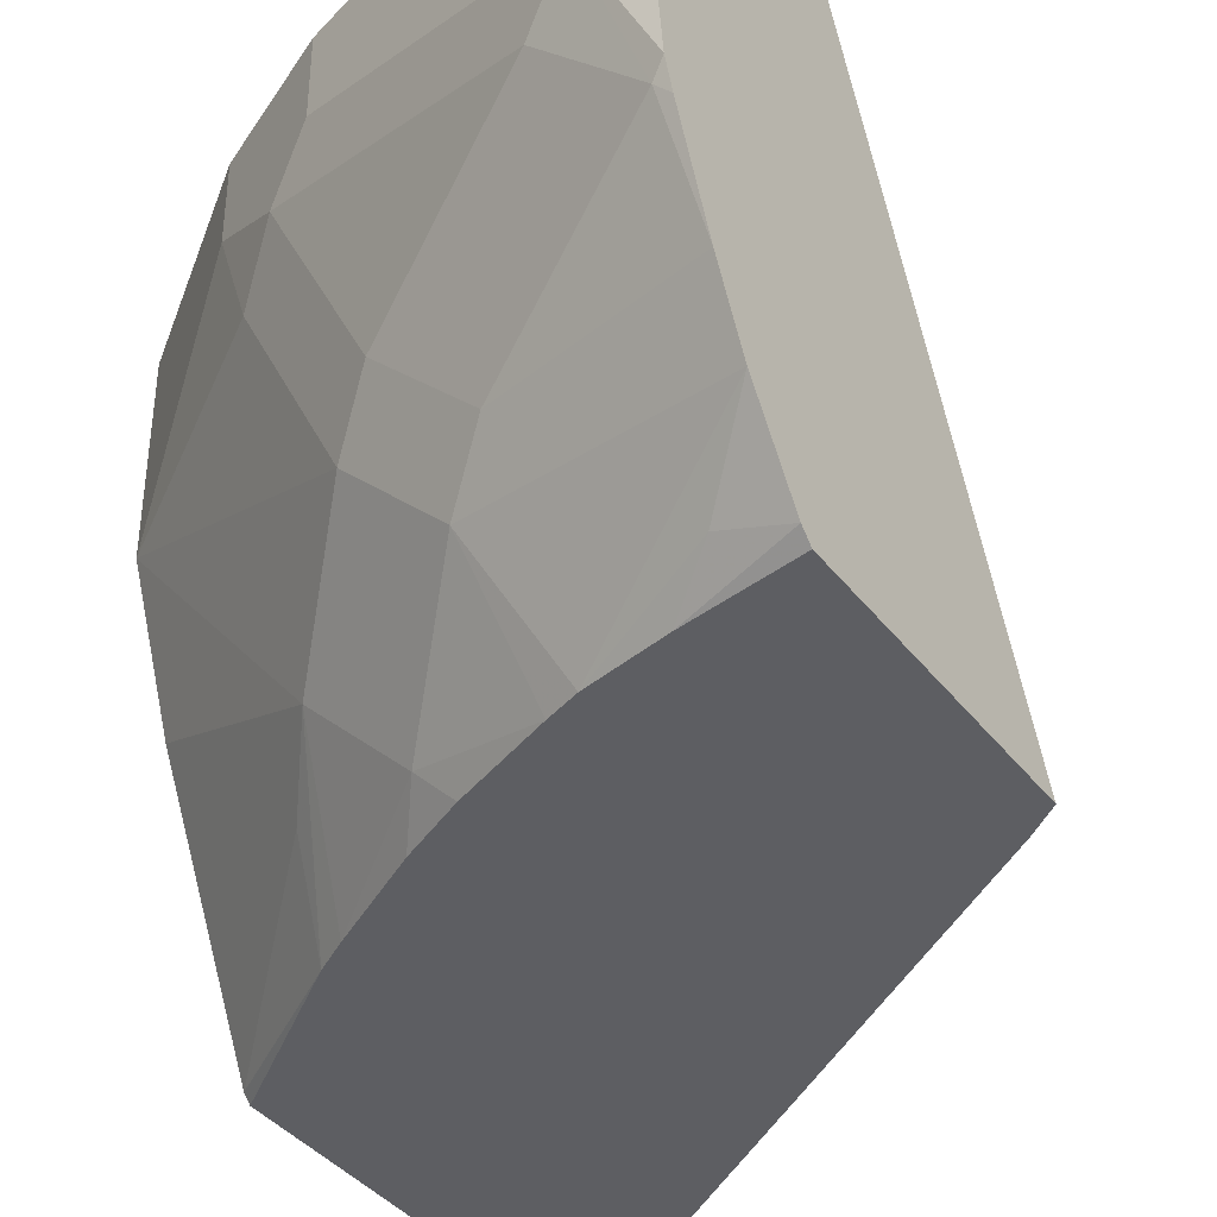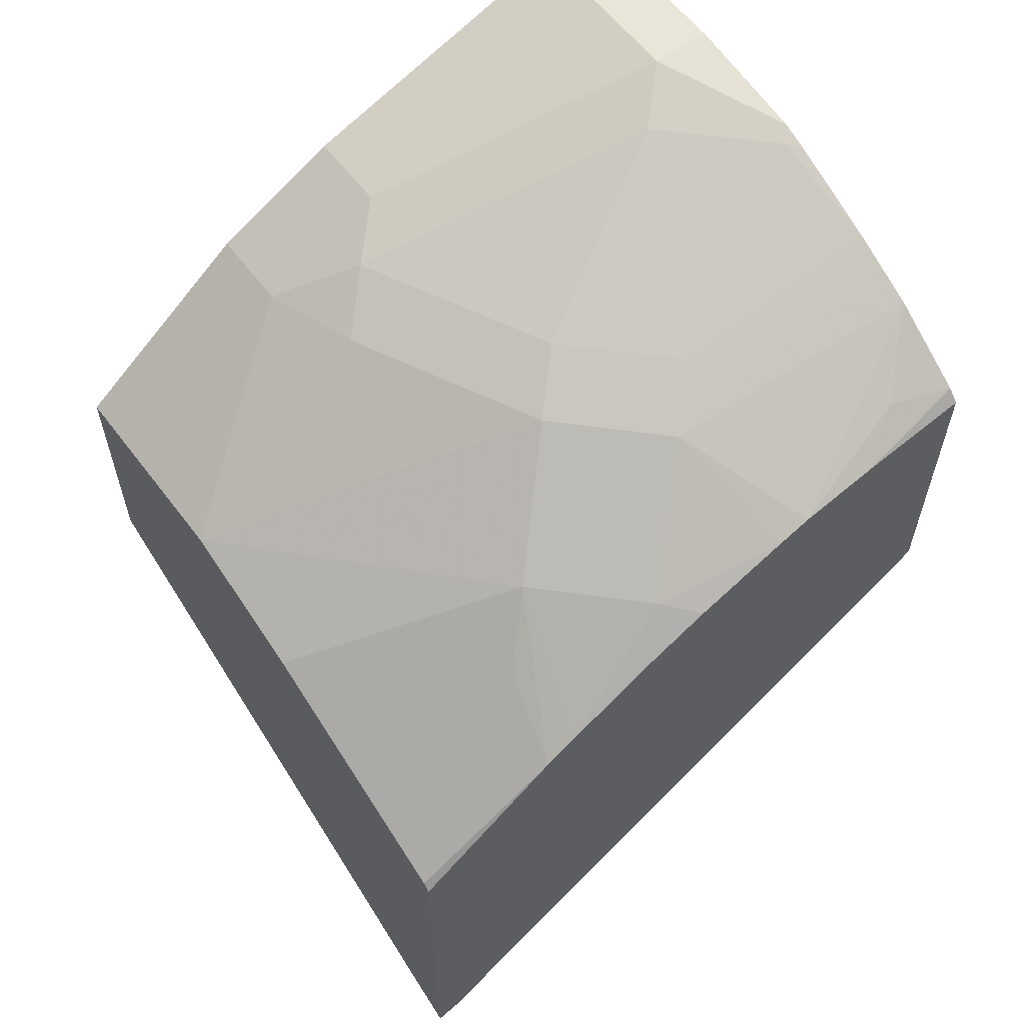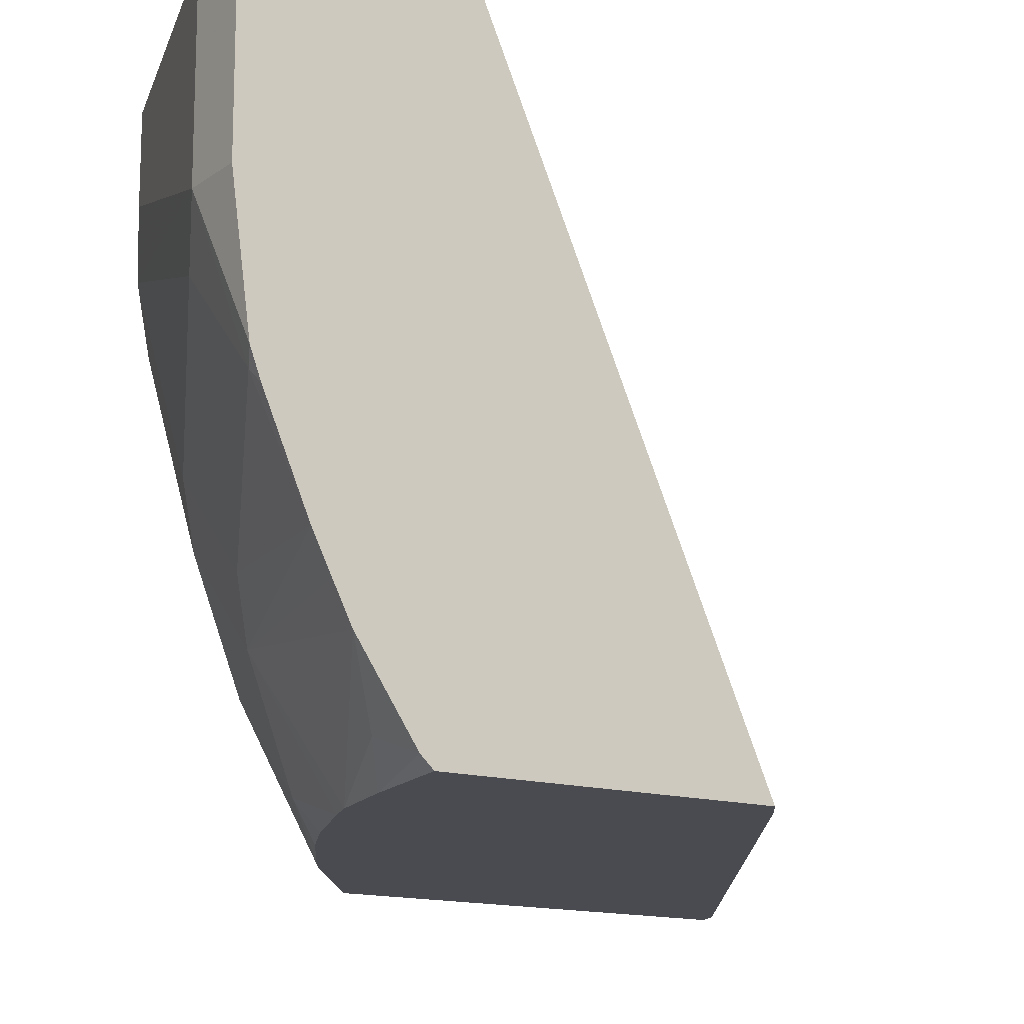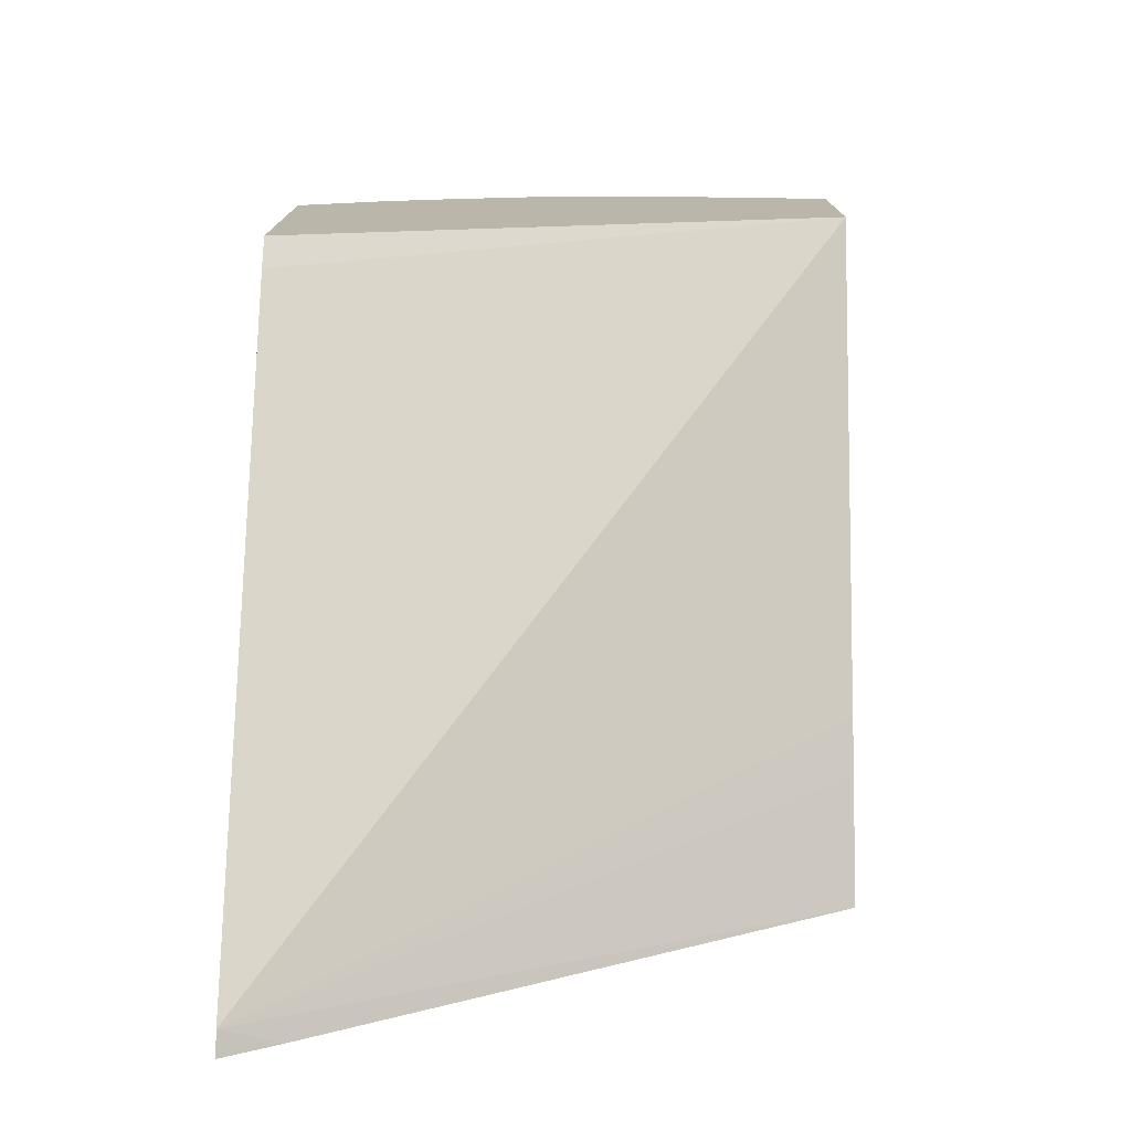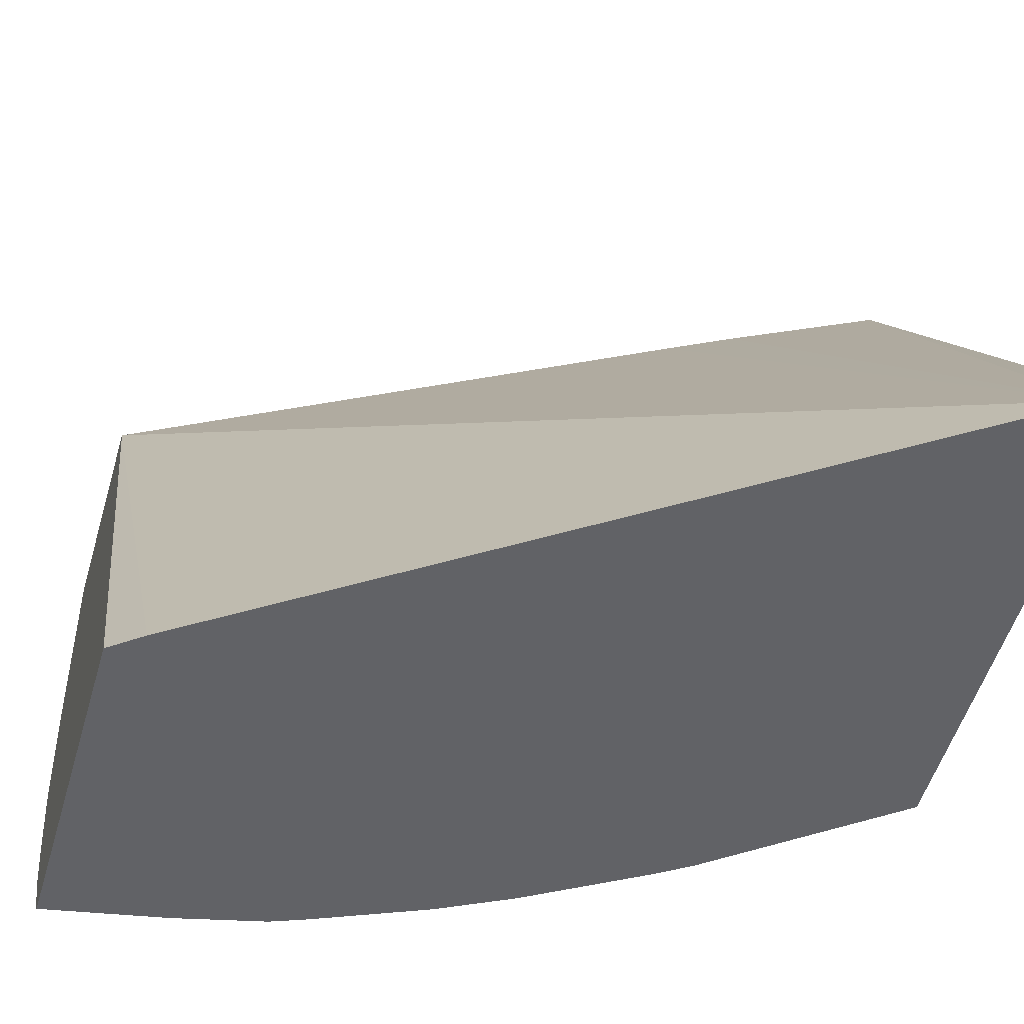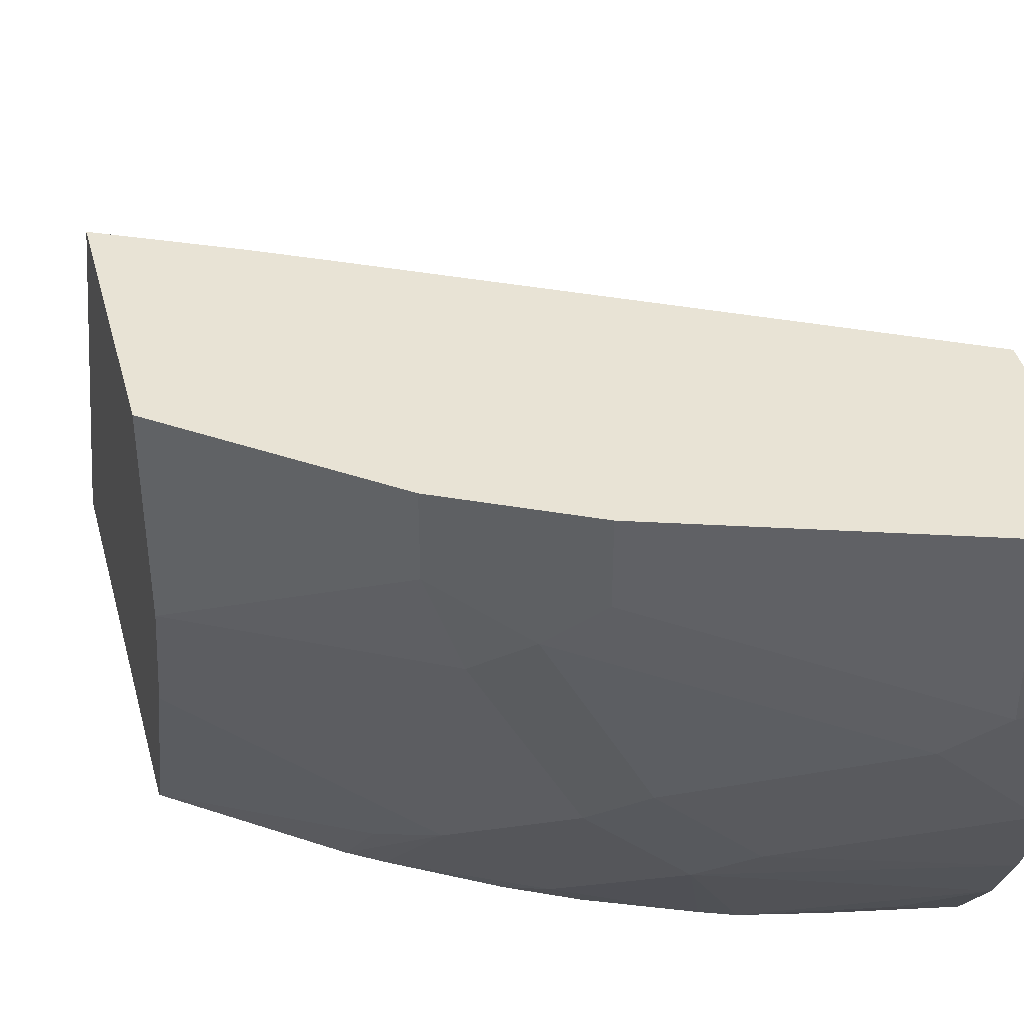
<metadata>
{"format":"obj","ext":"obj","renderer":"f3d","projection":"perspective","resolution":1024,"background":"white","views":[{"elev":-39.2,"azim":33.6,"up":"+Y"},{"elev":59.7,"azim":-36.9,"up":"+Z"},{"elev":-14.4,"azim":56.5,"up":"+Y"},{"elev":-76.1,"azim":89.2,"up":"+Z"},{"elev":-50.7,"azim":164.2,"up":"+Y"},{"elev":41.0,"azim":-14.6,"up":"+Y"}]}
</metadata>
<code>
v -0.2117 -0.4036 0.7319
v -0.2329 -0.4036 0.7319
v -0.2117 -0.4658 0.7319
v -0.2117 -0.4036 0.6593
v -0.2329 -0.4658 0.7319
v -0.3327 -0.4036 0.6986
v -0.2117 -0.5111 0.7259
v -0.2117 -0.6099 0.5677
v -0.2218 -0.6099 0.5601
v -0.2329 -0.6099 0.5527
v -0.4325 -0.6099 0.4196
v -0.3799 -0.4036 0.5736
v -0.2495 -0.4824 0.7236
v -0.2163 -0.5157 0.7236
v -0.3327 -0.4325 0.6986
v -0.3493 -0.4491 0.6903
v -0.3578 -0.4036 0.6861
v -0.2117 -0.5203 0.7225
v -0.2117 -0.6099 0.6727
v -0.441 -0.6099 0.4168
v -0.441 -0.5904 0.4283
v -0.441 -0.4036 0.5442
v -0.3992 -0.4036 0.564
v -0.3161 -0.5157 0.6903
v -0.2828 -0.5489 0.6903
v -0.2117 -0.5535 0.7081
v -0.377 -0.4325 0.6765
v -0.366 -0.4658 0.6778
v -0.377 -0.4036 0.6765
v -0.2117 -0.6059 0.677
v -0.2495 -0.6099 0.6661
v -0.441 -0.6099 0.5647
v -0.441 -0.4036 0.6279
v -0.3327 -0.5323 0.6778
v -0.2994 -0.5656 0.6778
v -0.2117 -0.5656 0.7021
v -0.441 -0.4743 0.6279
v -0.2117 -0.5776 0.696
v -0.2329 -0.5988 0.6778
v -0.2772 -0.6099 0.6598
v -0.3882 -0.6099 0.6043
v -0.441 -0.6073 0.5675
v -0.366 -0.5656 0.6446
v -0.3327 -0.5988 0.6446
v -0.2884 -0.6099 0.6556
v -0.441 -0.4906 0.6217
v -0.377 -0.6099 0.6113
v -0.3826 -0.5822 0.6238
v -0.441 -0.5408 0.6007
v -0.441 -0.5238 0.6092
v -0.3437 -0.6099 0.6308
v -0.3217 -0.6099 0.6418
f 20 33 22
f 20 22 21
f 24 28 34
f 27 29 33
f 25 35 26
f 26 35 36
f 20 37 33
f 27 33 37
f 24 35 25
f 20 46 37
f 16 28 24
f 20 49 50
f 20 42 49
f 20 32 42
f 19 30 31
f 17 29 27
f 16 27 28
f 15 27 16
f 15 17 27
f 14 25 26
f 27 37 28
f 20 50 46
f 28 37 34
f 41 48 42
f 30 39 31
f 44 52 45
f 44 51 52
f 44 47 51
f 43 50 49
f 43 46 50
f 43 47 44
f 42 43 49
f 42 48 43
f 14 26 18
f 41 43 48
f 30 38 39
f 41 47 43
f 37 46 43
f 35 40 38
f 35 45 40
f 35 44 45
f 35 43 44
f 35 38 36
f 34 43 35
f 34 37 43
f 32 41 42
f 31 39 40
f 38 40 39
f 13 25 14
f 24 34 35
f 13 16 24
f 3 5 7
f 2 15 5
f 2 6 15
f 1 6 2
f 1 17 6
f 1 29 17
f 1 33 29
f 1 22 33
f 1 23 22
f 1 12 23
f 4 8 9
f 1 4 12
f 1 19 8
f 1 30 19
f 1 36 38
f 1 26 36
f 1 18 26
f 1 7 18
f 1 3 7
f 1 5 3
f 1 2 5
f 13 24 25
f 1 8 4
f 4 9 10
f 1 38 30
f 4 11 12
f 11 23 12
f 4 10 11
f 11 22 23
f 11 21 22
f 11 20 21
f 8 11 10
f 8 20 11
f 8 32 20
f 8 41 32
f 8 47 41
f 8 51 47
f 8 10 9
f 8 45 52
f 8 52 51
f 5 13 14
f 5 15 16
f 5 14 7
f 6 17 15
f 5 16 13
f 7 14 18
f 8 19 31
f 8 31 40
f 8 40 45

</code>
